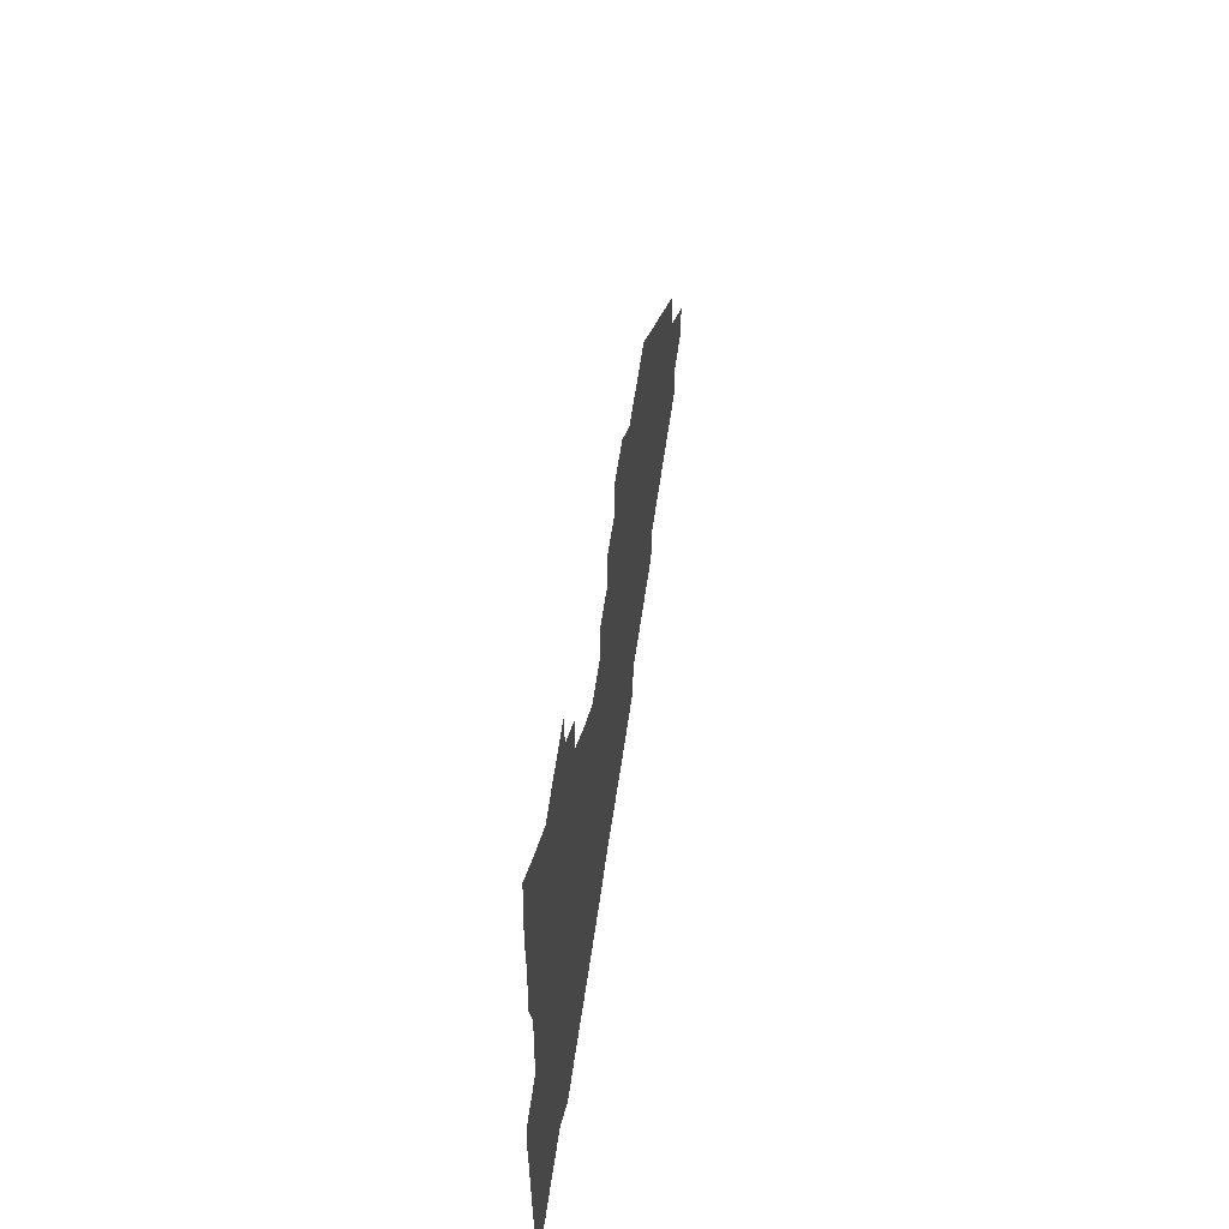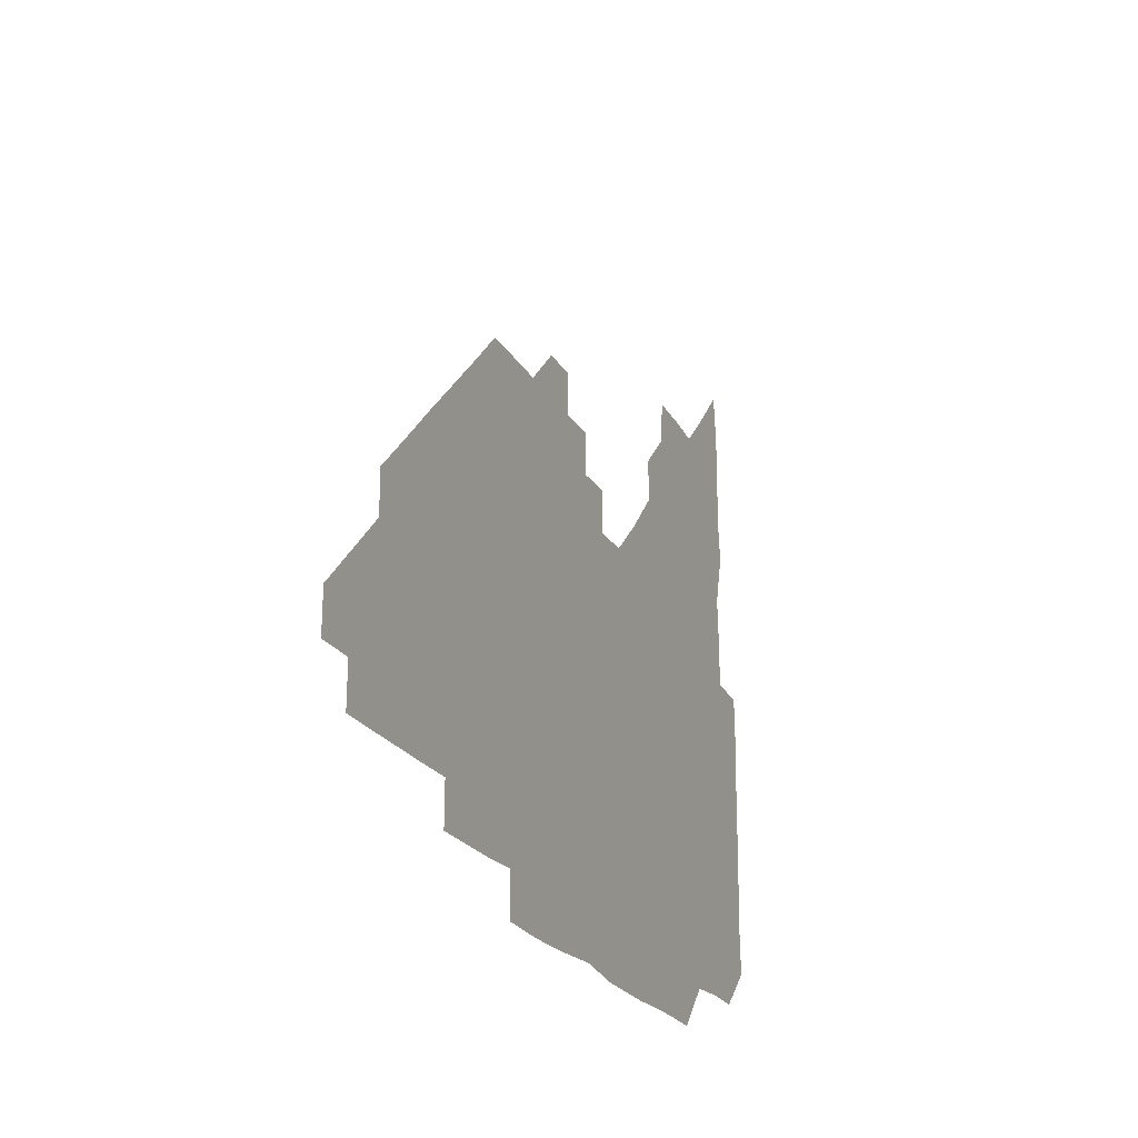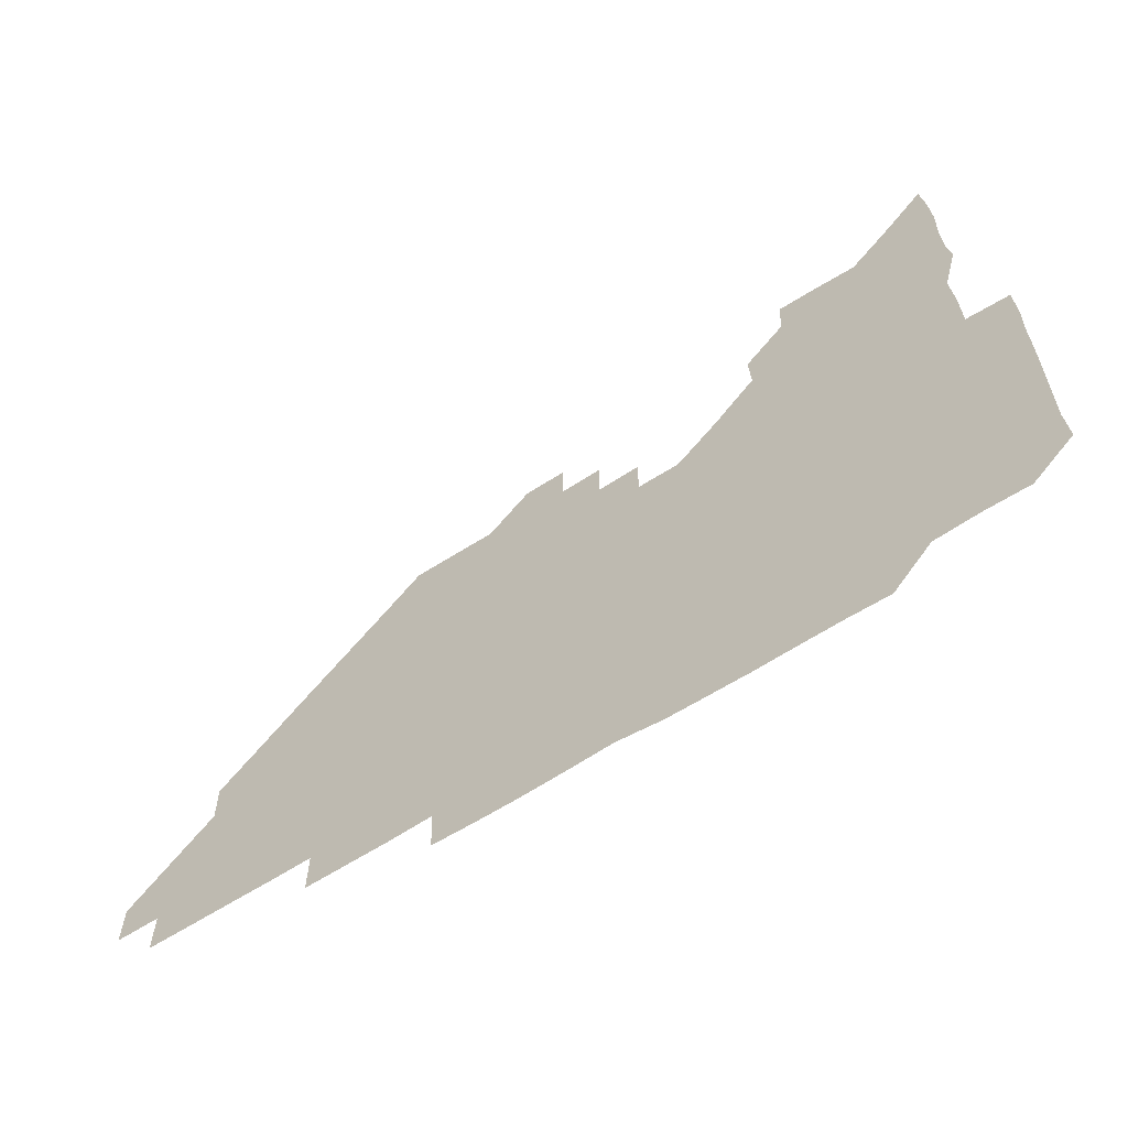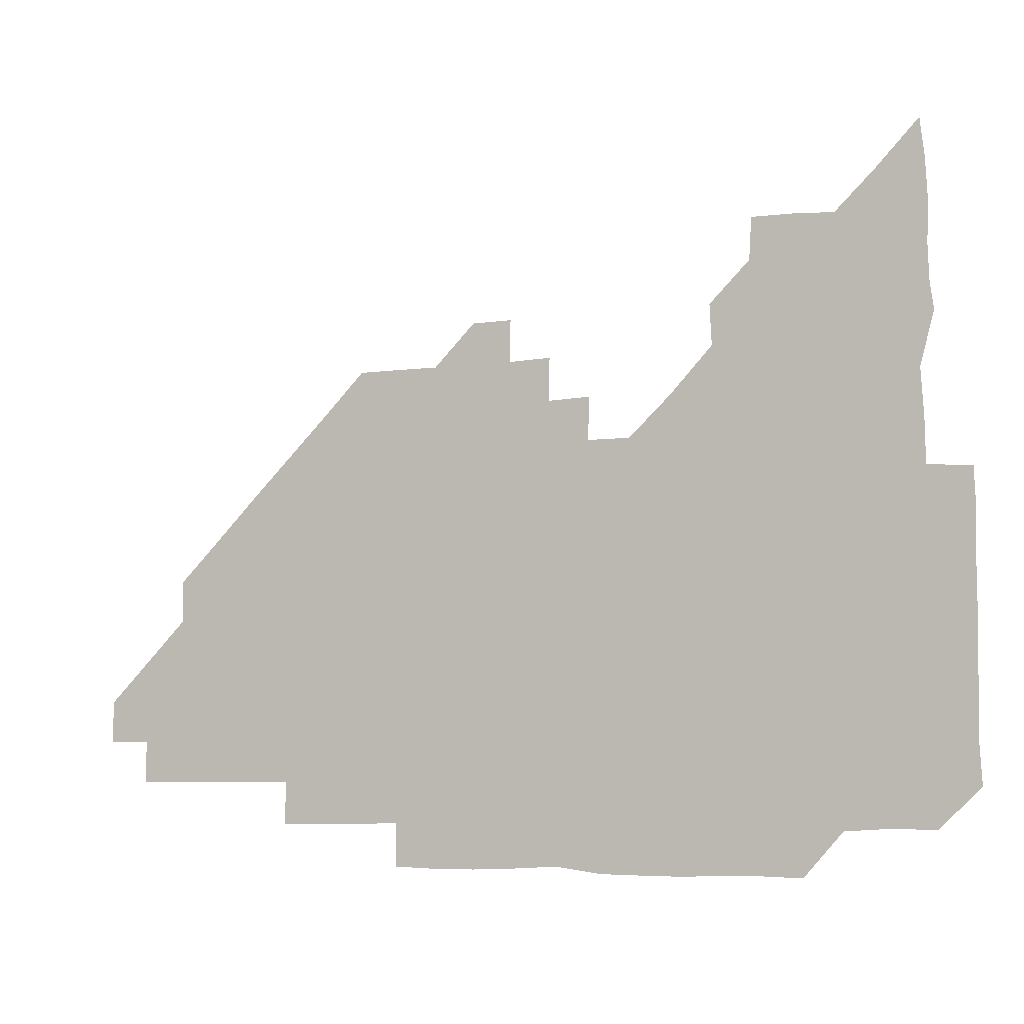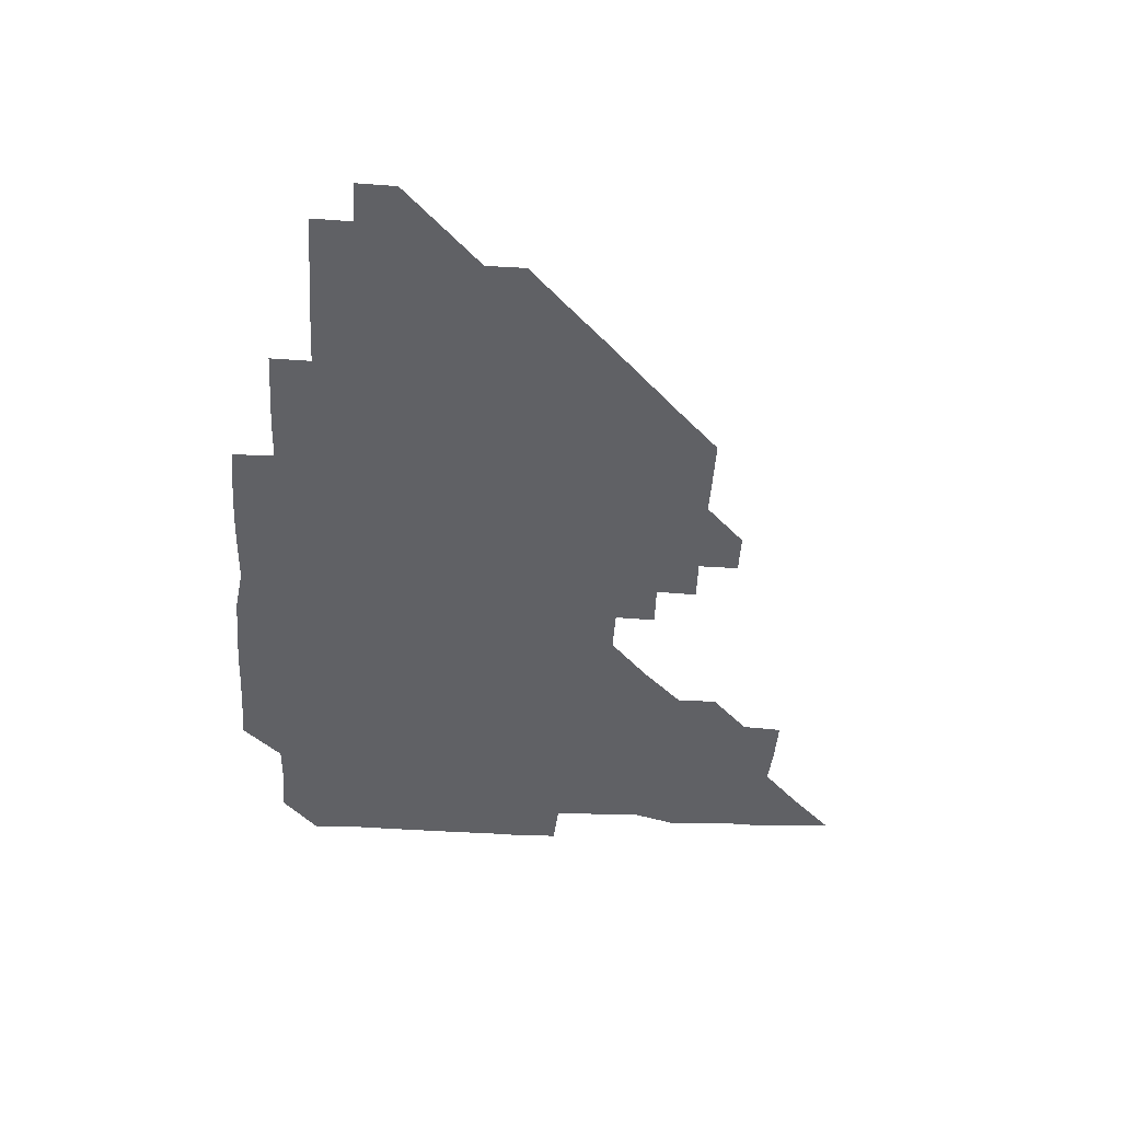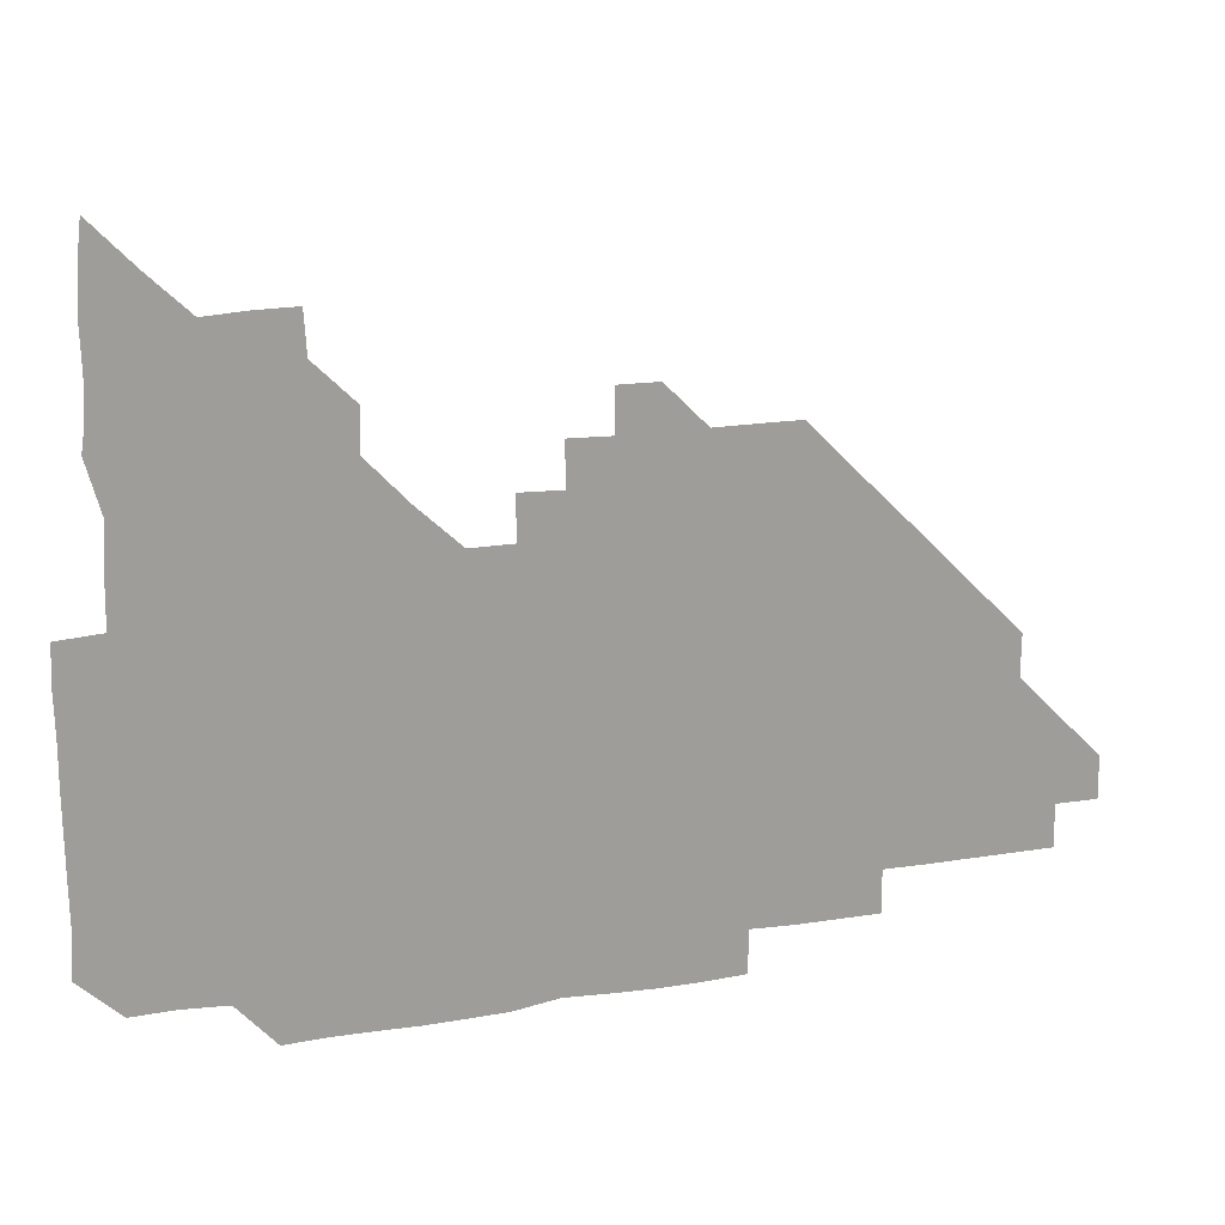
<metadata>
{"format":"obj","ext":"obj","renderer":"f3d","projection":"perspective","resolution":1024,"background":"white","views":[{"elev":59.1,"azim":-81.9,"up":"+Y"},{"elev":-22.0,"azim":112.2,"up":"+Y"},{"elev":-62.5,"azim":-147.0,"up":"+Y"},{"elev":-6.5,"azim":-156.8,"up":"+Y"},{"elev":-47.8,"azim":86.1,"up":"+Z"},{"elev":18.6,"azim":-17.7,"up":"+Y"}]}
</metadata>
<code>
v 269.8 194.9 0
v 270.7 209.8 0
v 270.5 225.1 0
v 270.3 240.3 0
v 270.2 255.5 0
v 270.3 271 0
v 269.9 286 0
v 270.5 299.9 0
v 284.7 180.8 0
v 286.4 196.3 0
v 286.4 211.2 0
v 286.6 226.2 0
v 286.4 241.1 0
v 286.1 256 0
v 286.7 271 0
v 286.6 286 0
v 286.1 300.9 0
v 286.4 317.3 0
v 287.5 333.9 0
v 282.3 352.7 0
v 283.7 362.4 0
v 284.1 375.3 0
v 283.7 390.8 0
v 284.4 405.2 0
v 286 419.1 0
v 300 181.1 0
v 301.3 196.3 0
v 301.8 211.6 0
v 301.7 226.4 0
v 301.3 241.1 0
v 301.2 256.1 0
v 301.9 271.2 0
v 301.7 286 0
v 301.2 300.8 0
v 301 315.6 0
v 301.7 330.5 0
v 303.5 346.7 0
v 302.5 362 0
v 299.9 376.8 0
v 300.8 390.1 0
v 301.3 403.2 0
v 316.2 180.1 0
v 316.4 196.3 0
v 316.3 211.3 0
v 316.2 226.1 0
v 316.1 241.1 0
v 316 256 0
v 316.6 271.2 0
v 316.5 286 0
v 316.2 300.9 0
v 316.6 315.7 0
v 316.6 330.5 0
v 316.4 345.8 0
v 317.2 360.5 0
v 317.3 375.5 0
v 315.9 389.2 0
v 330.1 164.5 0
v 331.5 181.8 0
v 331.4 196.4 0
v 331.2 211.2 0
v 330.7 225.8 0
v 330.9 241 0
v 330.7 255.8 0
v 331.6 271.2 0
v 331.5 286.1 0
v 331.4 300.9 0
v 331.3 315.8 0
v 331.3 330.6 0
v 331 345.9 0
v 331.8 360.4 0
v 331.9 375.1 0
v 330.2 390.1 0
v 344.9 164.9 0
v 346.3 181.3 0
v 346.4 196.4 0
v 345.9 211 0
v 346 226 0
v 345.6 240.8 0
v 346 256 0
v 346.5 271.2 0
v 346.7 286 0
v 346.6 300.9 0
v 346 316.1 0
v 345.9 331 0
v 346 345.9 0
v 346.2 360.7 0
v 346.2 375.4 0
v 345.3 390.4 0
v 359.6 164.7 0
v 361.6 181.4 0
v 361.4 196.4 0
v 361.2 211.2 0
v 360.9 226 0
v 361.1 241.1 0
v 361 256 0
v 361.4 271.1 0
v 361.4 286 0
v 361.6 300.7 0
v 361.4 315.6 0
v 360.8 330.7 0
v 360.1 346.5 0
v 360.8 361 0
v 374.1 164.3 0
v 376.5 181.8 0
v 376.4 196.4 0
v 376.5 211.3 0
v 375.9 226 0
v 376.6 241.3 0
v 376.5 256.3 0
v 376.4 271.1 0
v 376.4 286 0
v 376.4 300.7 0
v 376.1 315.6 0
v 375.4 330.2 0
v 388.4 164.4 0
v 391.1 181.8 0
v 391.8 196.9 0
v 391.4 211.3 0
v 391.4 226.3 0
v 391.4 241.2 0
v 391.2 256.1 0
v 391.1 271 0
v 391.2 286 0
v 391.1 300.9 0
v 390.7 315.8 0
v 402.4 164.6 0
v 406.2 182.3 0
v 406.6 196.8 0
v 406.3 211.3 0
v 406.3 226.2 0
v 406 241 0
v 406.1 256.1 0
v 406 271 0
v 406.4 285.8 0
v 406.1 301 0
v 406.1 315.9 0
v 405.8 331.4 0
v 418.6 166.9 0
v 421.4 182.1 0
v 421.3 196.4 0
v 421.2 211.2 0
v 421.3 226.2 0
v 421 241 0
v 421.2 256.1 0
v 421.1 271 0
v 421 286.1 0
v 421 301 0
v 420.9 316.1 0
v 421.2 330.9 0
v 420.8 346.4 0
v 434.9 166 0
v 436.3 181.8 0
v 436.2 196.3 0
v 436.1 211.1 0
v 436.1 226.1 0
v 436.1 241.1 0
v 436.1 256.1 0
v 436 271 0
v 436.1 286 0
v 436.2 300.9 0
v 436.1 315.9 0
v 436 331.1 0
v 436 346 0
v 436 361.2 0
v 450.4 165.4 0
v 451.2 181.6 0
v 451.1 196.1 0
v 451.3 211.3 0
v 451.1 226.1 0
v 451 241 0
v 451 256 0
v 451.1 271 0
v 450.9 286 0
v 451.1 300.9 0
v 451.1 316 0
v 451.1 330.9 0
v 451 345.8 0
v 450.6 361.1 0
v 465.5 165.4 0
v 466 181.3 0
v 466.1 196.3 0
v 466.1 211.2 0
v 466.1 226.1 0
v 466 241 0
v 466 256 0
v 466.2 271 0
v 466.1 285.9 0
v 466.1 301 0
v 466.1 316 0
v 466.1 330.8 0
v 465.7 346 0
v 480.4 165.9 0
v 480.7 181.4 0
v 481.1 196.2 0
v 481 211 0
v 481.1 226.1 0
v 481.1 241 0
v 481 256 0
v 481 271 0
v 481.1 285.9 0
v 481 301.2 0
v 481 316 0
v 481 330.9 0
v 480.8 346.1 0
v 495.9 180.8 0
v 496.1 196.3 0
v 496 211 0
v 496.1 226.1 0
v 496.2 241.1 0
v 496.1 256 0
v 496.1 271 0
v 496.1 285.9 0
v 496 301.2 0
v 496 316 0
v 496 330.9 0
v 495.7 346.1 0
v 511.1 180.7 0
v 511 196.2 0
v 511 211.2 0
v 511.1 226.1 0
v 511 241.1 0
v 511.1 256 0
v 511.1 271 0
v 511.1 285.9 0
v 511 301 0
v 511 316 0
v 510.8 330.9 0
v 525.9 180.6 0
v 525.8 195.9 0
v 526 211 0
v 526 226.1 0
v 526 241.1 0
v 526 256 0
v 526 271 0
v 526 286 0
v 526 300.9 0
v 525.8 316 0
v 541.1 195.7 0
v 541 211.1 0
v 540.9 226.2 0
v 541 241.1 0
v 541.1 256 0
v 540.9 271 0
v 540.9 285.9 0
v 540.9 301.2 0
v 556.2 195.7 0
v 555.9 211.3 0
v 555.9 226.1 0
v 556.1 241 0
v 556 256.1 0
v 555.9 271 0
v 555.8 286 0
v 571.3 195.7 0
v 571 211 0
v 570.9 226.1 0
v 571 241 0
v 570.8 256.1 0
v 570.9 271 0
v 586 195.7 0
v 585.8 210.9 0
v 586 225.9 0
v 585.6 241.1 0
v 601 210.8 0
v 600.7 225.9 0
f 9 10 1
f 1 10 2
f 10 11 2
f 2 11 3
f 11 12 3
f 3 12 4
f 12 13 4
f 4 13 5
f 13 14 5
f 5 14 6
f 14 15 6
f 6 15 7
f 15 16 7
f 7 16 8
f 16 17 8
f 9 26 10
f 26 27 10
f 10 27 11
f 27 28 11
f 11 28 12
f 28 29 12
f 12 29 13
f 29 30 13
f 13 30 14
f 30 31 14
f 14 31 15
f 31 32 15
f 15 32 16
f 32 33 16
f 16 33 17
f 33 34 17
f 17 34 18
f 34 35 18
f 18 35 19
f 35 36 19
f 19 36 20
f 36 37 20
f 20 37 21
f 37 38 21
f 21 38 22
f 38 39 22
f 22 39 23
f 39 40 23
f 23 40 24
f 40 41 24
f 24 41 25
f 26 42 27
f 42 43 27
f 27 43 28
f 43 44 28
f 28 44 29
f 44 45 29
f 29 45 30
f 45 46 30
f 30 46 31
f 46 47 31
f 31 47 32
f 47 48 32
f 32 48 33
f 48 49 33
f 33 49 34
f 49 50 34
f 34 50 35
f 50 51 35
f 35 51 36
f 51 52 36
f 36 52 37
f 52 53 37
f 37 53 38
f 53 54 38
f 38 54 39
f 54 55 39
f 39 55 40
f 55 56 40
f 40 56 41
f 57 58 42
f 42 58 43
f 58 59 43
f 43 59 44
f 59 60 44
f 44 60 45
f 60 61 45
f 45 61 46
f 61 62 46
f 46 62 47
f 62 63 47
f 47 63 48
f 63 64 48
f 48 64 49
f 64 65 49
f 49 65 50
f 65 66 50
f 50 66 51
f 66 67 51
f 51 67 52
f 67 68 52
f 52 68 53
f 68 69 53
f 53 69 54
f 69 70 54
f 54 70 55
f 70 71 55
f 55 71 56
f 71 72 56
f 57 73 58
f 73 74 58
f 58 74 59
f 74 75 59
f 59 75 60
f 75 76 60
f 60 76 61
f 76 77 61
f 61 77 62
f 77 78 62
f 62 78 63
f 78 79 63
f 63 79 64
f 79 80 64
f 64 80 65
f 80 81 65
f 65 81 66
f 81 82 66
f 66 82 67
f 82 83 67
f 67 83 68
f 83 84 68
f 68 84 69
f 84 85 69
f 69 85 70
f 85 86 70
f 70 86 71
f 86 87 71
f 71 87 72
f 87 88 72
f 73 89 74
f 89 90 74
f 74 90 75
f 90 91 75
f 75 91 76
f 91 92 76
f 76 92 77
f 92 93 77
f 77 93 78
f 93 94 78
f 78 94 79
f 94 95 79
f 79 95 80
f 95 96 80
f 80 96 81
f 96 97 81
f 81 97 82
f 97 98 82
f 82 98 83
f 98 99 83
f 83 99 84
f 99 100 84
f 84 100 85
f 100 101 85
f 85 101 86
f 101 102 86
f 86 102 87
f 89 103 90
f 103 104 90
f 90 104 91
f 104 105 91
f 91 105 92
f 105 106 92
f 92 106 93
f 106 107 93
f 93 107 94
f 107 108 94
f 94 108 95
f 108 109 95
f 95 109 96
f 109 110 96
f 96 110 97
f 110 111 97
f 97 111 98
f 111 112 98
f 98 112 99
f 112 113 99
f 99 113 100
f 113 114 100
f 100 114 101
f 103 115 104
f 115 116 104
f 104 116 105
f 116 117 105
f 105 117 106
f 117 118 106
f 106 118 107
f 118 119 107
f 107 119 108
f 119 120 108
f 108 120 109
f 120 121 109
f 109 121 110
f 121 122 110
f 110 122 111
f 122 123 111
f 111 123 112
f 123 124 112
f 112 124 113
f 124 125 113
f 113 125 114
f 115 126 116
f 126 127 116
f 116 127 117
f 127 128 117
f 117 128 118
f 128 129 118
f 118 129 119
f 129 130 119
f 119 130 120
f 130 131 120
f 120 131 121
f 131 132 121
f 121 132 122
f 132 133 122
f 122 133 123
f 133 134 123
f 123 134 124
f 134 135 124
f 124 135 125
f 135 136 125
f 126 138 127
f 138 139 127
f 127 139 128
f 139 140 128
f 128 140 129
f 140 141 129
f 129 141 130
f 141 142 130
f 130 142 131
f 142 143 131
f 131 143 132
f 143 144 132
f 132 144 133
f 144 145 133
f 133 145 134
f 145 146 134
f 134 146 135
f 146 147 135
f 135 147 136
f 147 148 136
f 136 148 137
f 148 149 137
f 138 151 139
f 151 152 139
f 139 152 140
f 152 153 140
f 140 153 141
f 153 154 141
f 141 154 142
f 154 155 142
f 142 155 143
f 155 156 143
f 143 156 144
f 156 157 144
f 144 157 145
f 157 158 145
f 145 158 146
f 158 159 146
f 146 159 147
f 159 160 147
f 147 160 148
f 160 161 148
f 148 161 149
f 161 162 149
f 149 162 150
f 162 163 150
f 151 165 152
f 165 166 152
f 152 166 153
f 166 167 153
f 153 167 154
f 167 168 154
f 154 168 155
f 168 169 155
f 155 169 156
f 169 170 156
f 156 170 157
f 170 171 157
f 157 171 158
f 171 172 158
f 158 172 159
f 172 173 159
f 159 173 160
f 173 174 160
f 160 174 161
f 174 175 161
f 161 175 162
f 175 176 162
f 162 176 163
f 176 177 163
f 163 177 164
f 177 178 164
f 165 179 166
f 179 180 166
f 166 180 167
f 180 181 167
f 167 181 168
f 181 182 168
f 168 182 169
f 182 183 169
f 169 183 170
f 183 184 170
f 170 184 171
f 184 185 171
f 171 185 172
f 185 186 172
f 172 186 173
f 186 187 173
f 173 187 174
f 187 188 174
f 174 188 175
f 188 189 175
f 175 189 176
f 189 190 176
f 176 190 177
f 190 191 177
f 177 191 178
f 179 192 180
f 192 193 180
f 180 193 181
f 193 194 181
f 181 194 182
f 194 195 182
f 182 195 183
f 195 196 183
f 183 196 184
f 196 197 184
f 184 197 185
f 197 198 185
f 185 198 186
f 198 199 186
f 186 199 187
f 199 200 187
f 187 200 188
f 200 201 188
f 188 201 189
f 201 202 189
f 189 202 190
f 202 203 190
f 190 203 191
f 203 204 191
f 193 205 194
f 205 206 194
f 194 206 195
f 206 207 195
f 195 207 196
f 207 208 196
f 196 208 197
f 208 209 197
f 197 209 198
f 209 210 198
f 198 210 199
f 210 211 199
f 199 211 200
f 211 212 200
f 200 212 201
f 212 213 201
f 201 213 202
f 213 214 202
f 202 214 203
f 214 215 203
f 203 215 204
f 215 216 204
f 205 217 206
f 217 218 206
f 206 218 207
f 218 219 207
f 207 219 208
f 219 220 208
f 208 220 209
f 220 221 209
f 209 221 210
f 221 222 210
f 210 222 211
f 222 223 211
f 211 223 212
f 223 224 212
f 212 224 213
f 224 225 213
f 213 225 214
f 225 226 214
f 214 226 215
f 226 227 215
f 215 227 216
f 217 228 218
f 228 229 218
f 218 229 219
f 229 230 219
f 219 230 220
f 230 231 220
f 220 231 221
f 231 232 221
f 221 232 222
f 232 233 222
f 222 233 223
f 233 234 223
f 223 234 224
f 234 235 224
f 224 235 225
f 235 236 225
f 225 236 226
f 236 237 226
f 226 237 227
f 229 238 230
f 238 239 230
f 230 239 231
f 239 240 231
f 231 240 232
f 240 241 232
f 232 241 233
f 241 242 233
f 233 242 234
f 242 243 234
f 234 243 235
f 243 244 235
f 235 244 236
f 244 245 236
f 236 245 237
f 238 246 239
f 246 247 239
f 239 247 240
f 247 248 240
f 240 248 241
f 248 249 241
f 241 249 242
f 249 250 242
f 242 250 243
f 250 251 243
f 243 251 244
f 251 252 244
f 244 252 245
f 246 253 247
f 253 254 247
f 247 254 248
f 254 255 248
f 248 255 249
f 255 256 249
f 249 256 250
f 256 257 250
f 250 257 251
f 257 258 251
f 251 258 252
f 253 259 254
f 259 260 254
f 254 260 255
f 260 261 255
f 255 261 256
f 261 262 256
f 256 262 257
f 260 263 261
f 263 264 261
f 261 264 262

</code>
